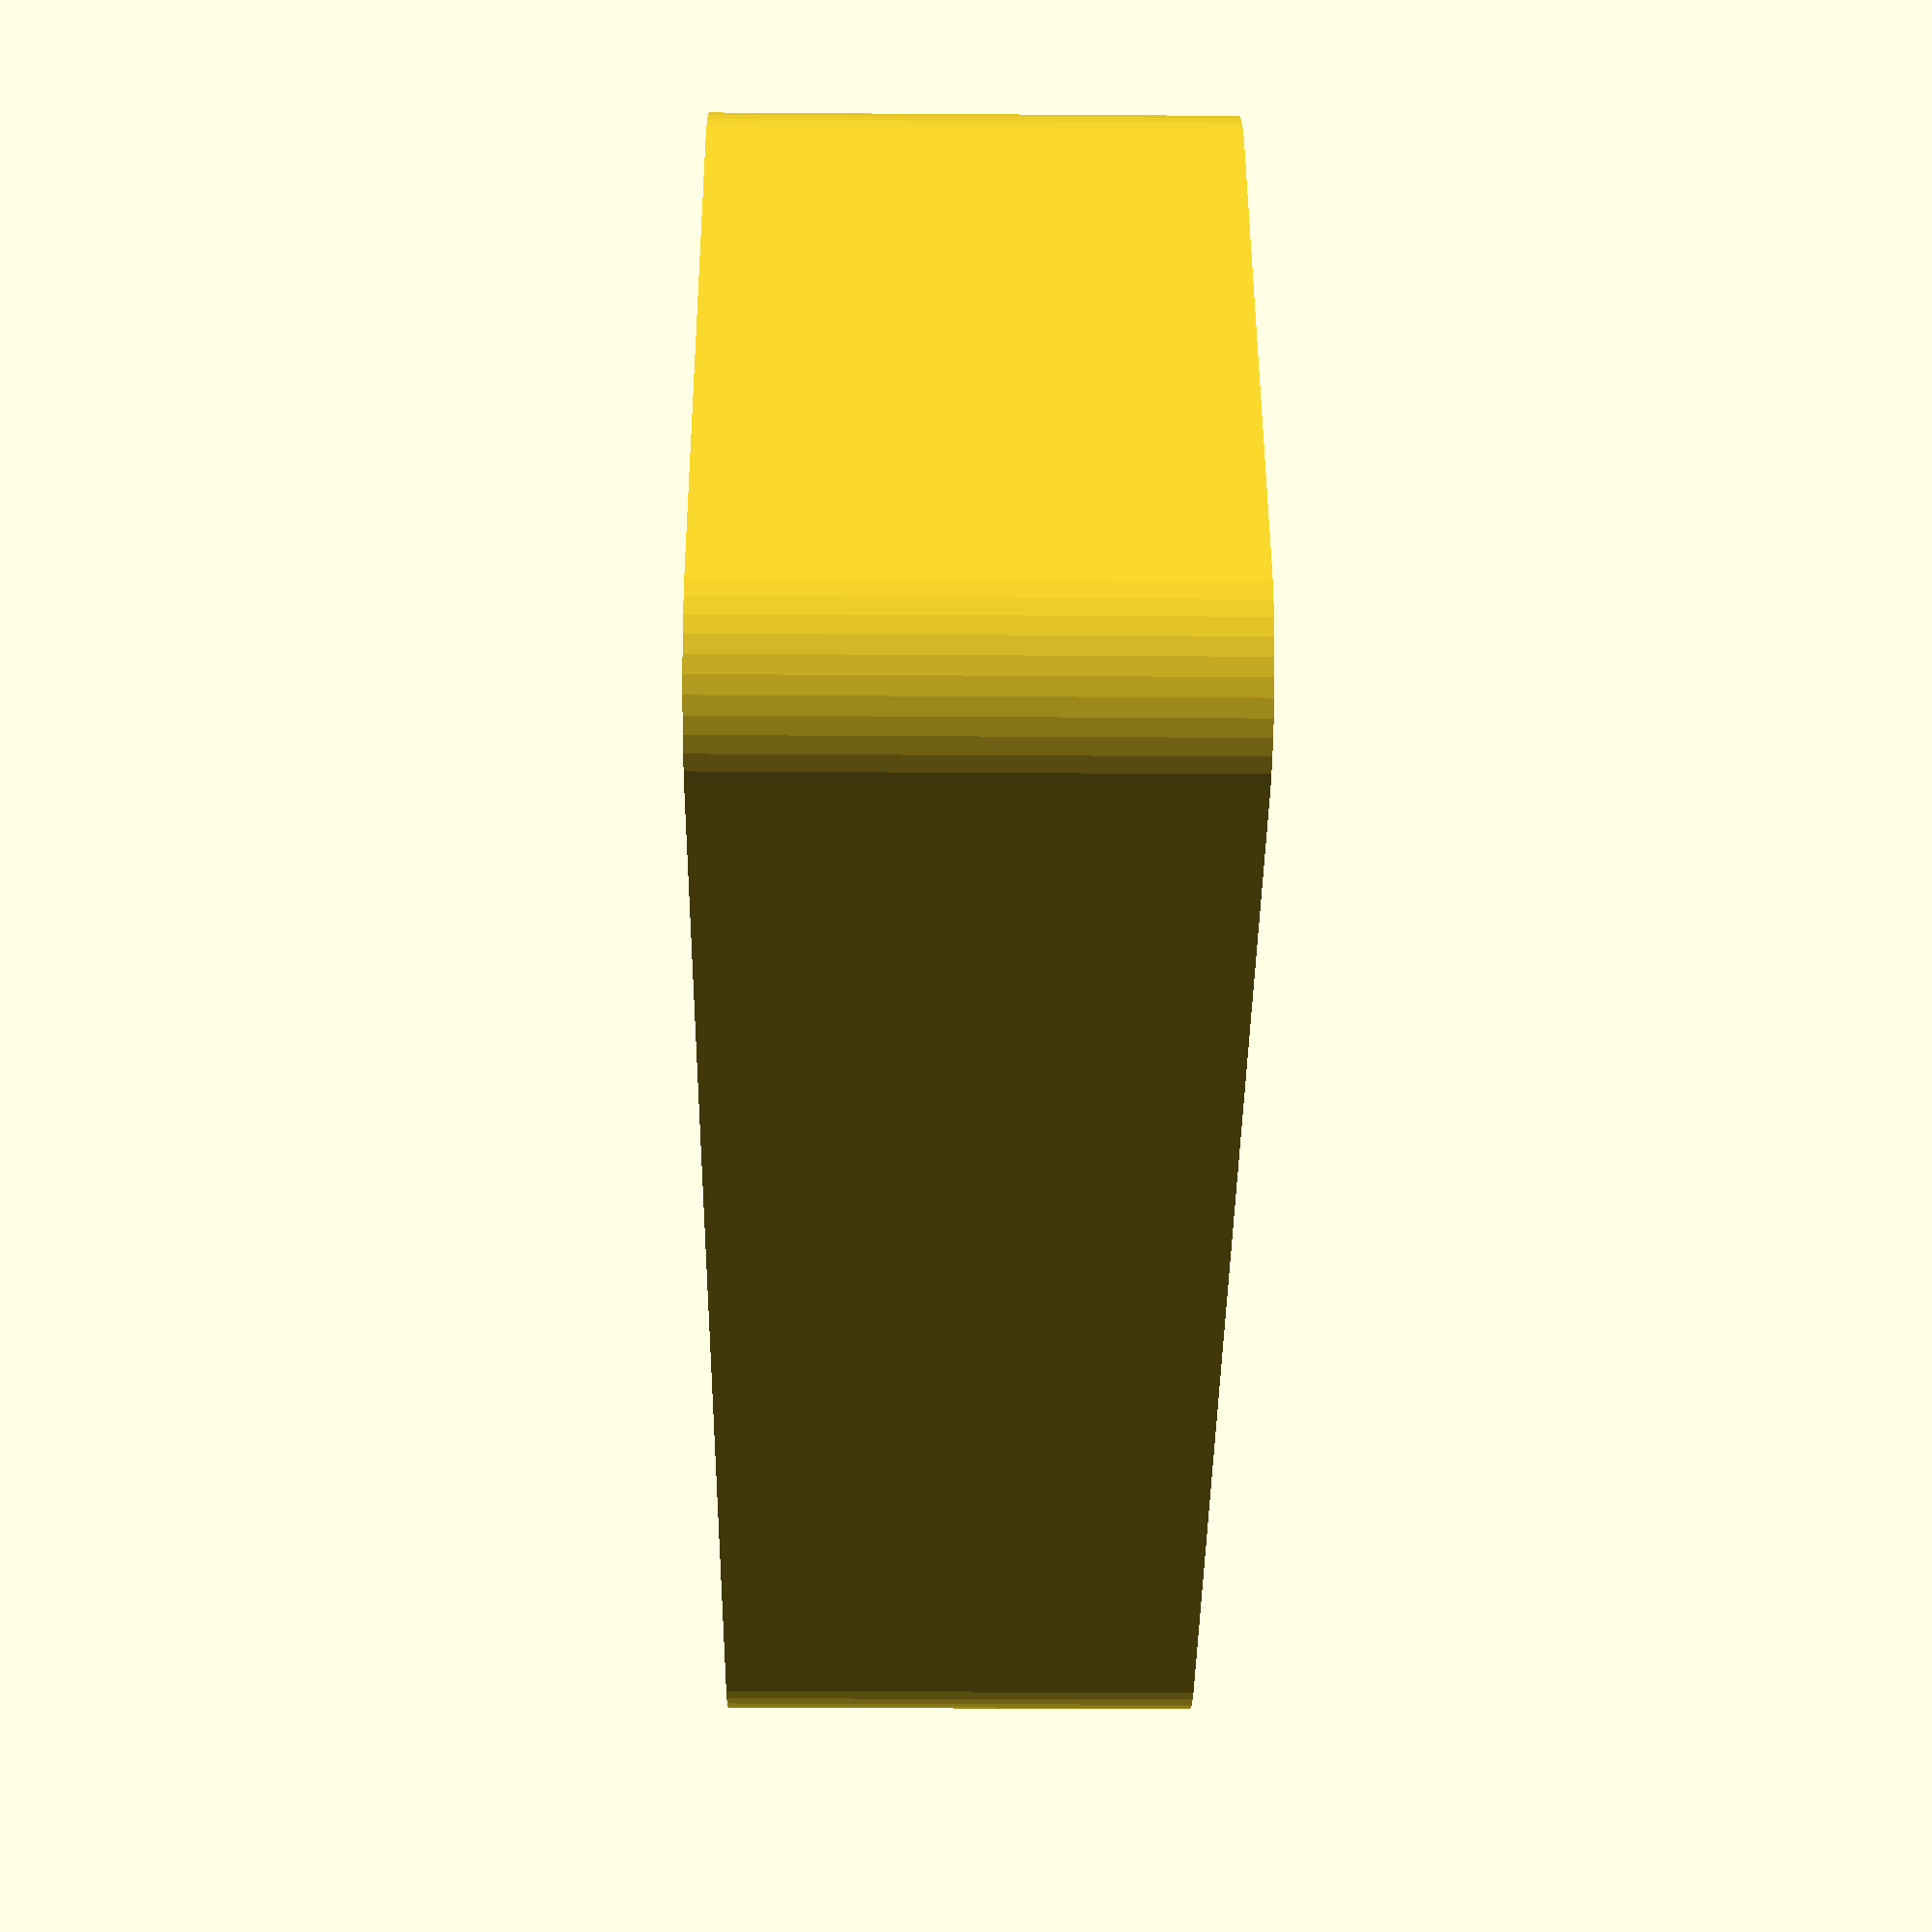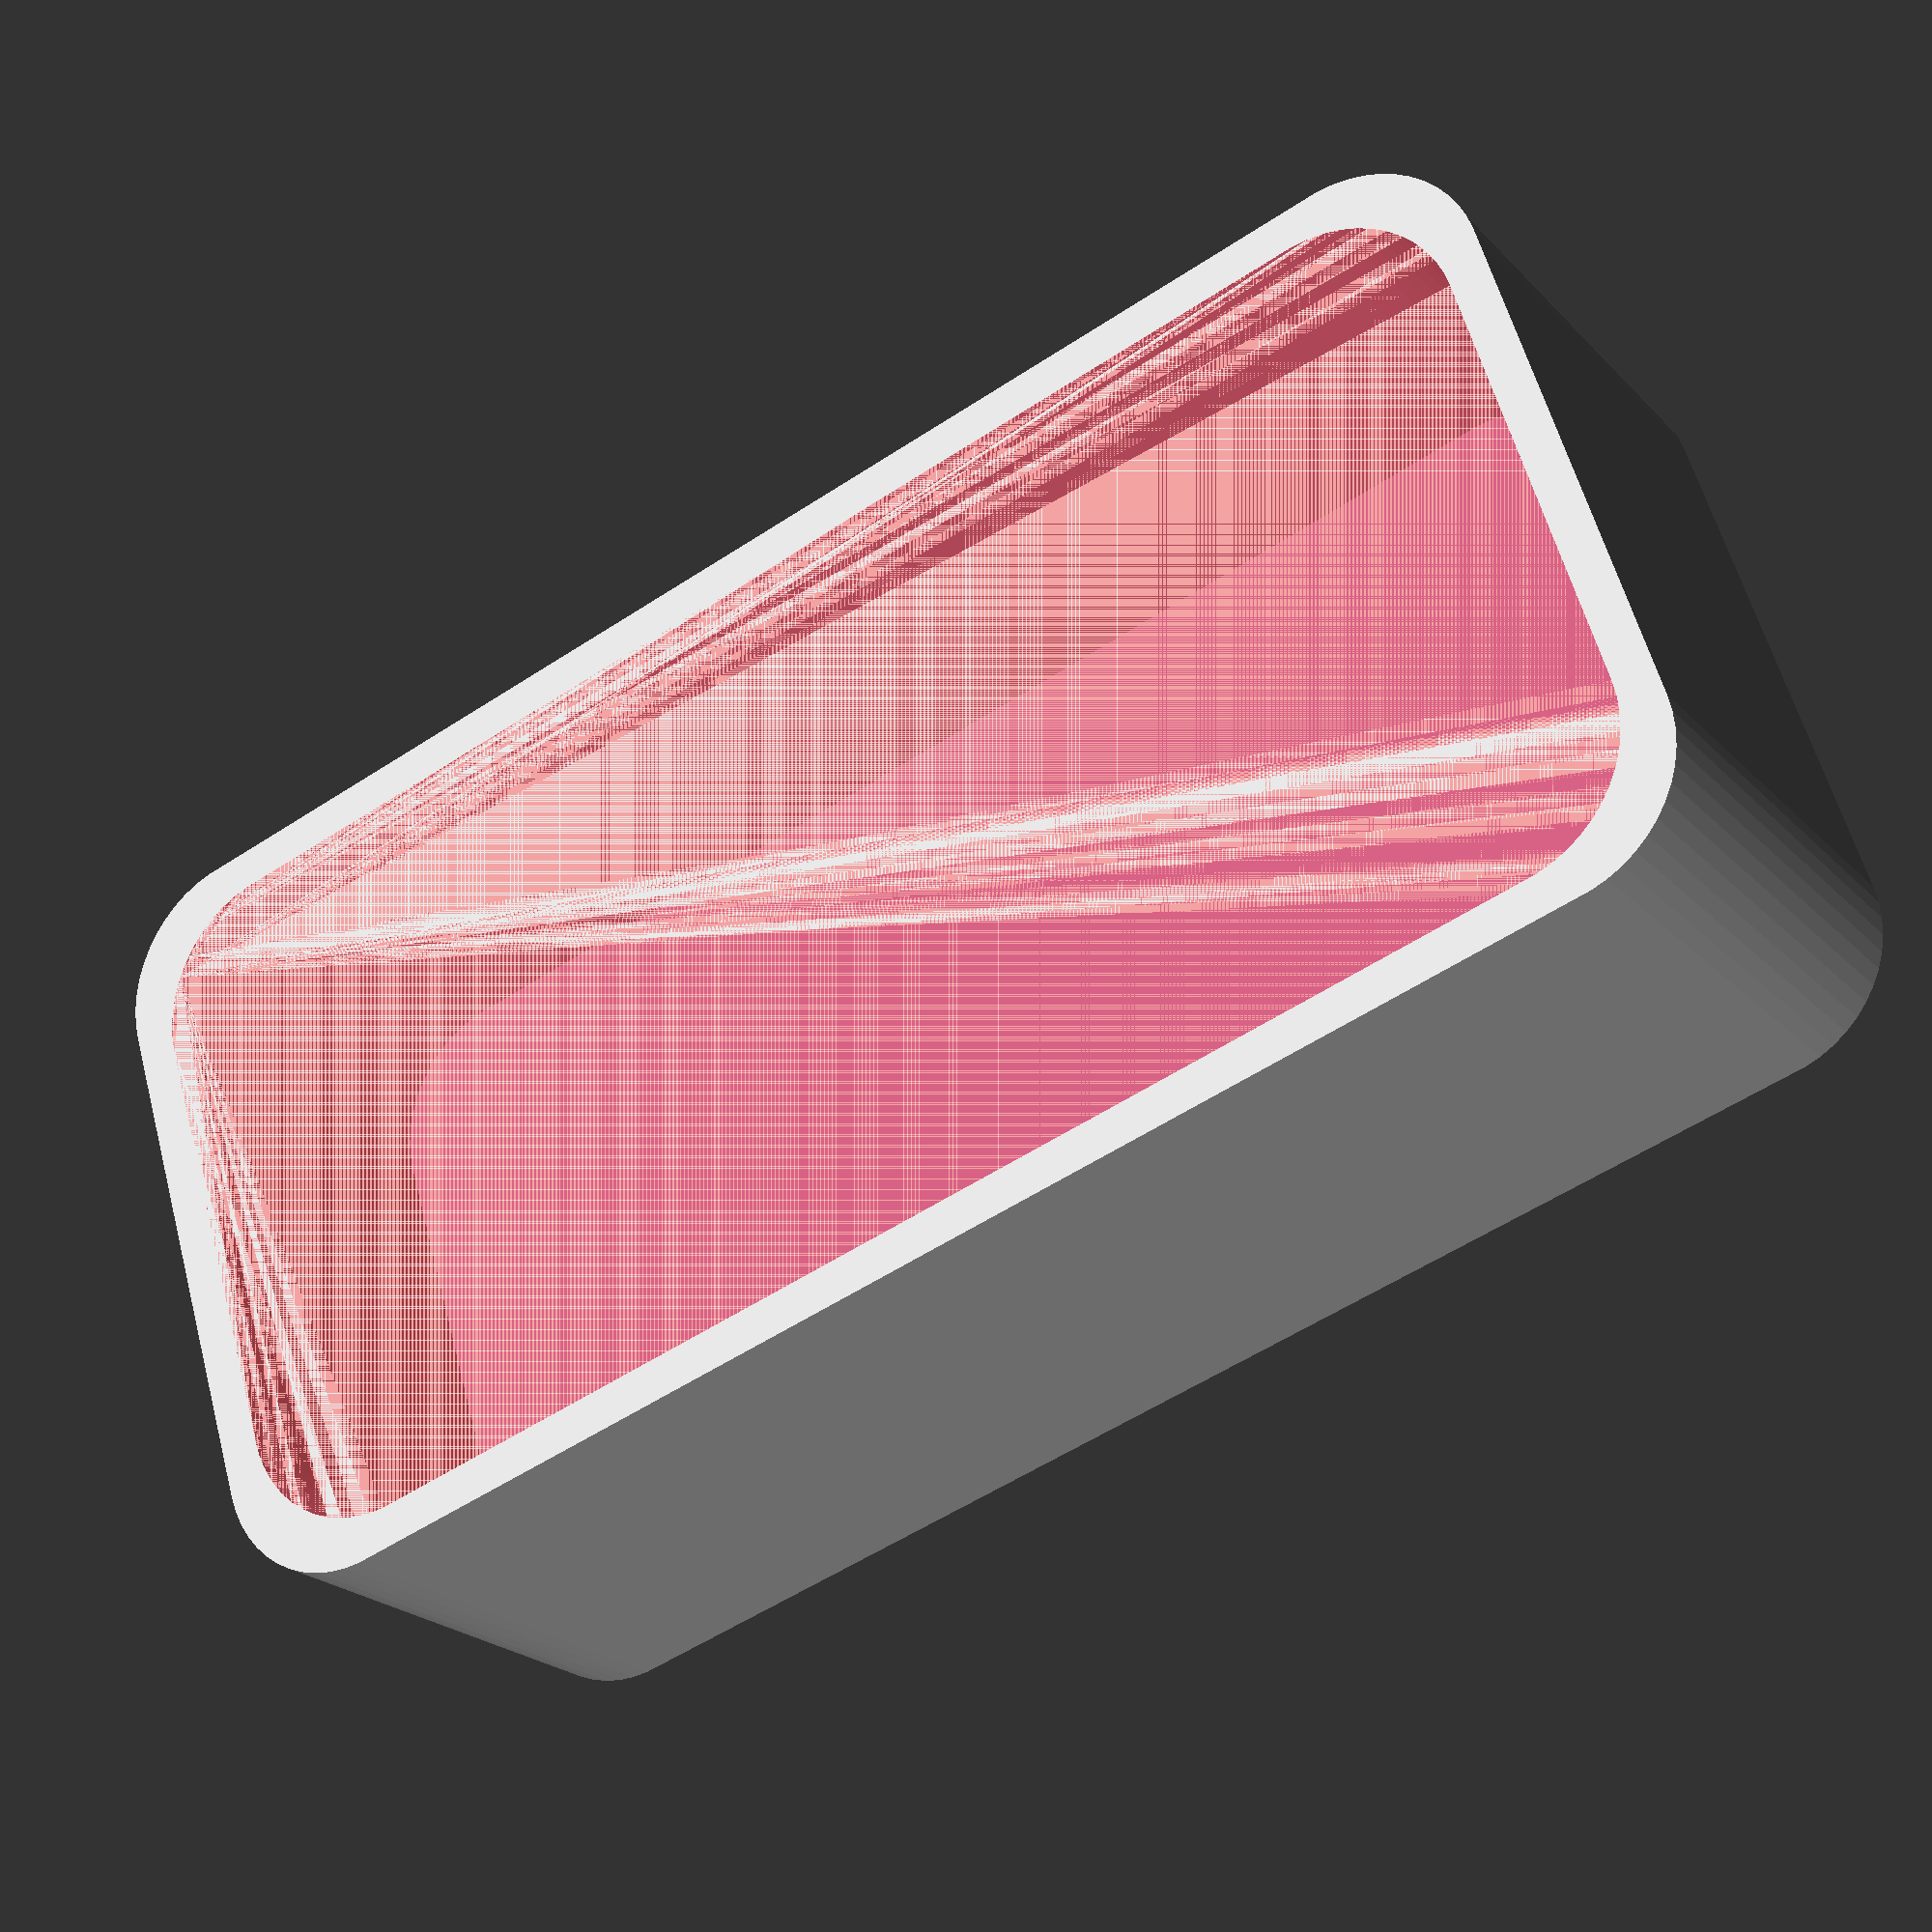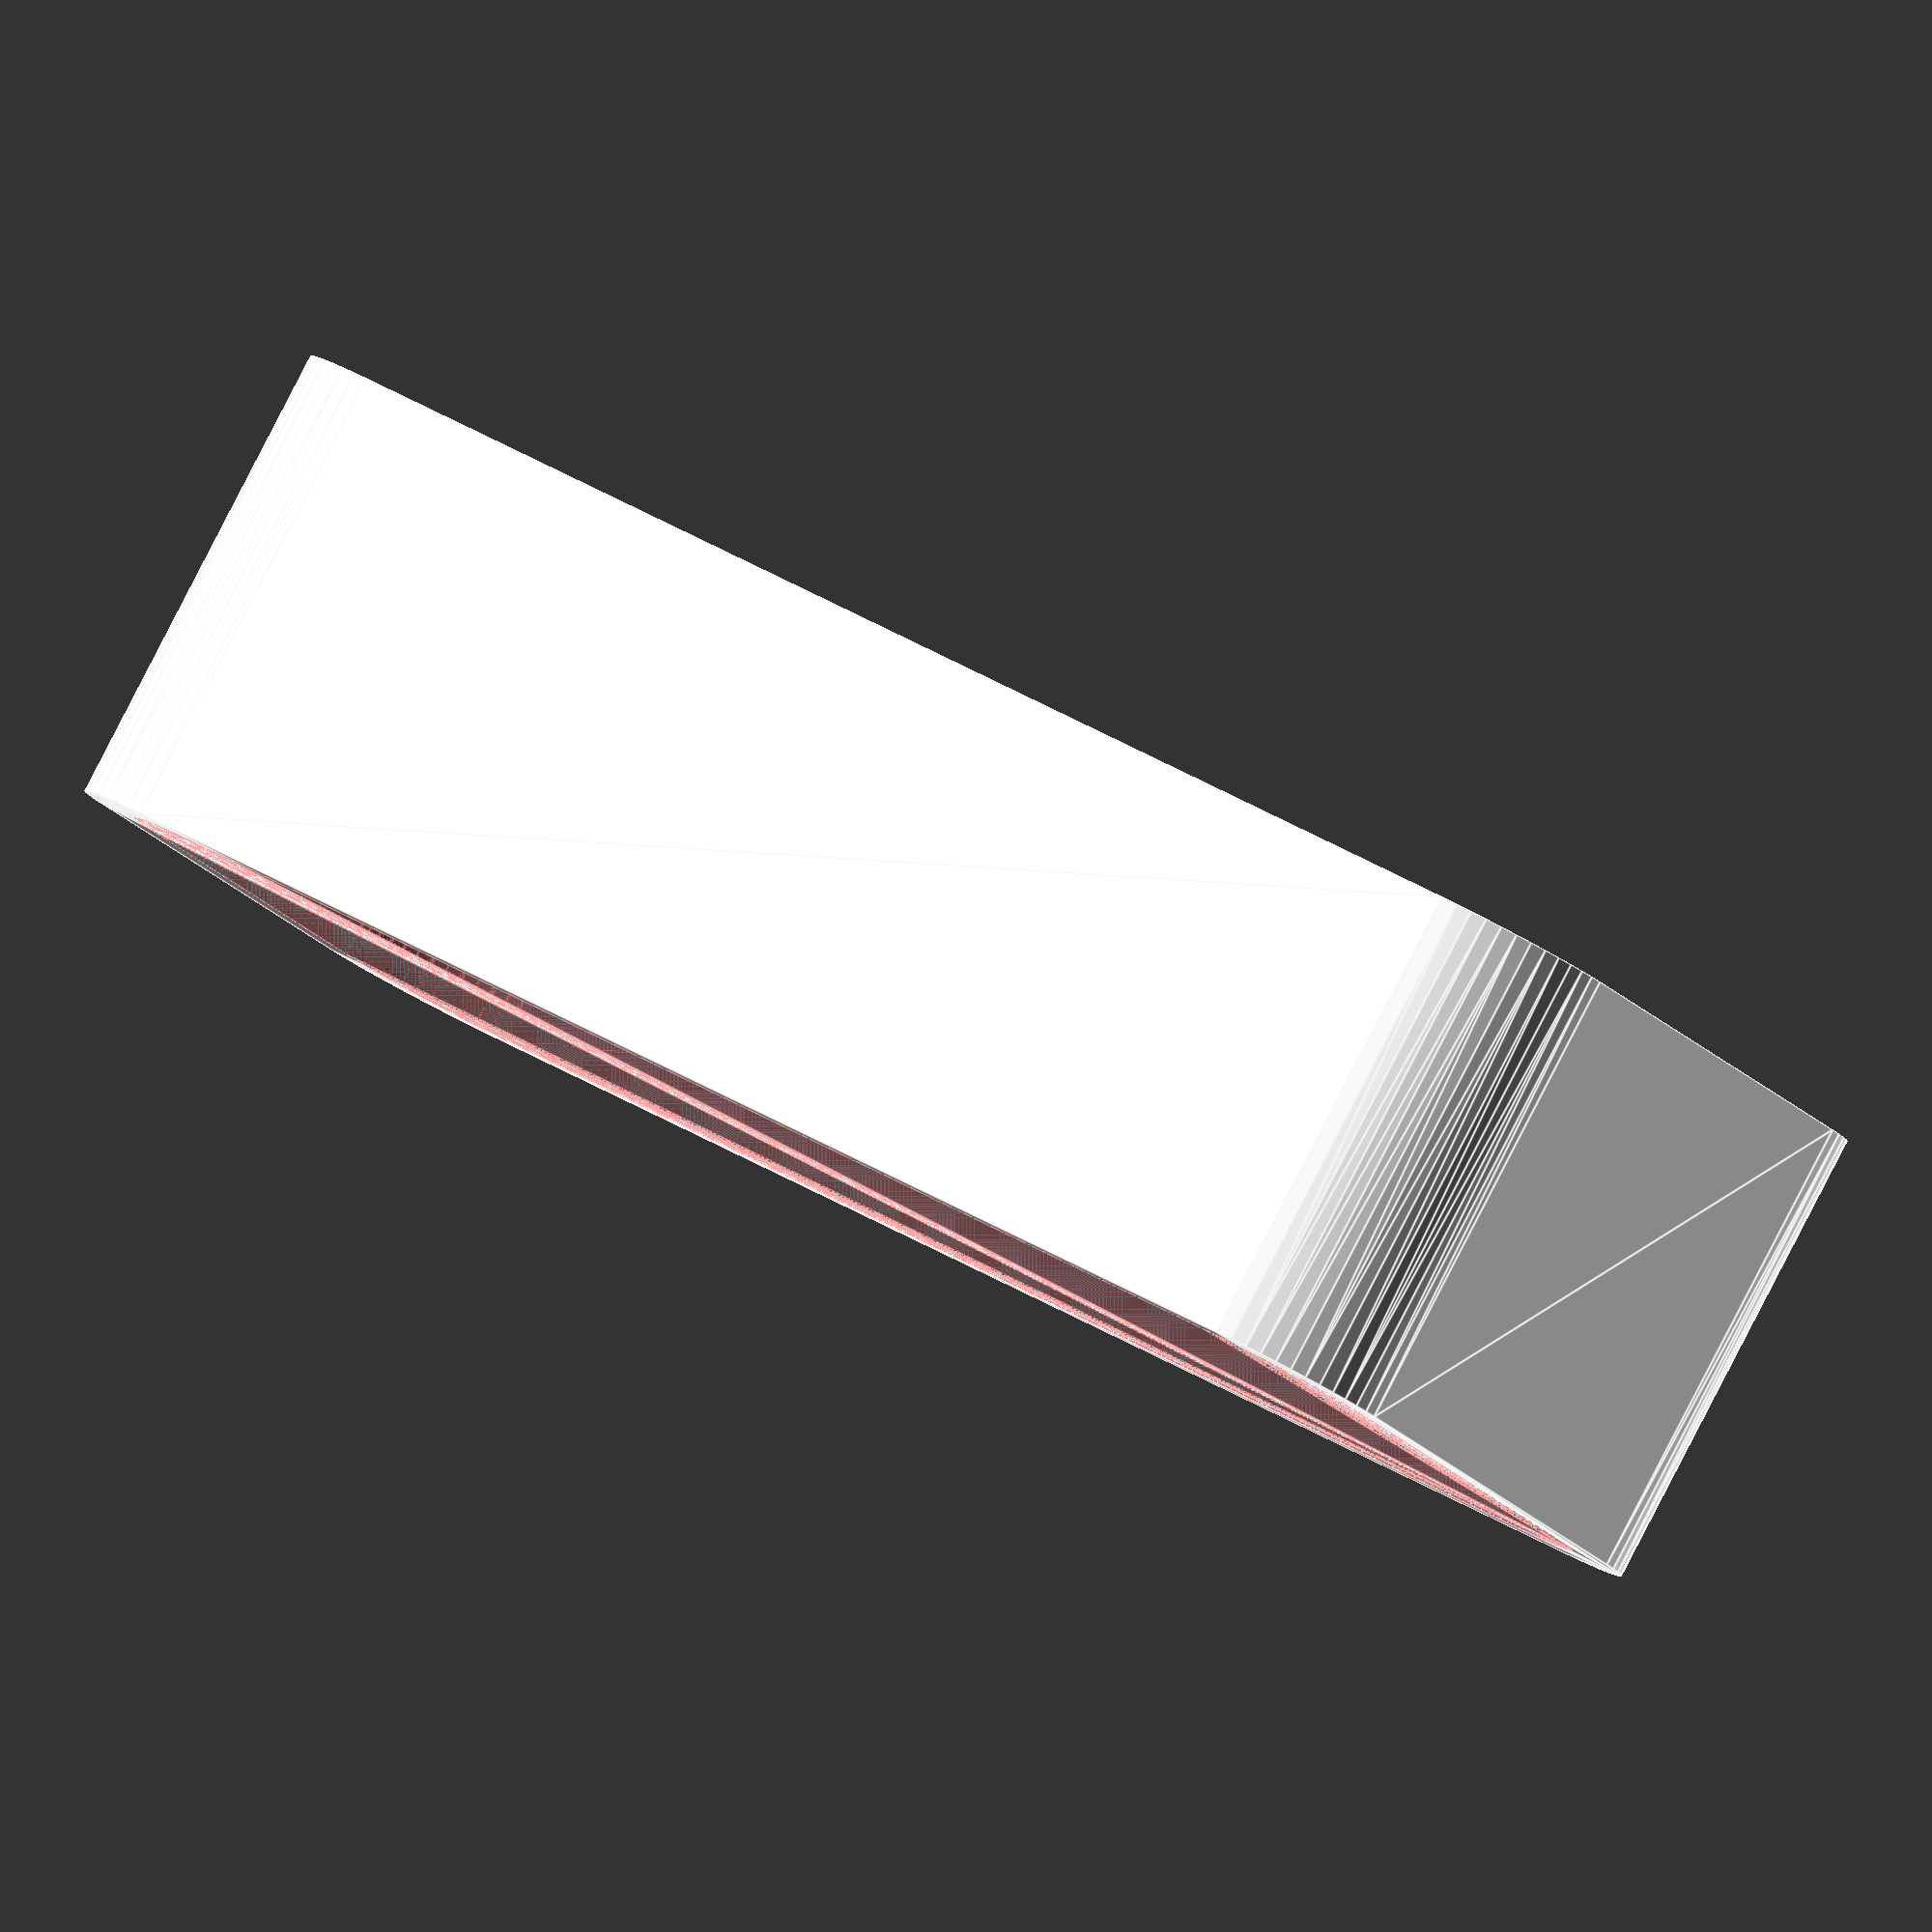
<openscad>
$fn = 50;


difference() {
	union() {
		hull() {
			translate(v = [-25.0000000000, 10.0000000000, 0]) {
				cylinder(h = 18, r = 5);
			}
			translate(v = [25.0000000000, 10.0000000000, 0]) {
				cylinder(h = 18, r = 5);
			}
			translate(v = [-25.0000000000, -10.0000000000, 0]) {
				cylinder(h = 18, r = 5);
			}
			translate(v = [25.0000000000, -10.0000000000, 0]) {
				cylinder(h = 18, r = 5);
			}
		}
	}
	union() {
		translate(v = [0, 0, 3]) {
			#hull() {
				translate(v = [-23.5000000000, 8.5000000000, 0]) {
					cylinder(h = 15, r = 5);
				}
				translate(v = [23.5000000000, 8.5000000000, 0]) {
					cylinder(h = 15, r = 5);
				}
				translate(v = [-23.5000000000, -8.5000000000, 0]) {
					cylinder(h = 15, r = 5);
				}
				translate(v = [23.5000000000, -8.5000000000, 0]) {
					cylinder(h = 15, r = 5);
				}
			}
		}
	}
}
</openscad>
<views>
elev=21.8 azim=19.5 roll=269.3 proj=p view=wireframe
elev=202.6 azim=342.6 roll=149.0 proj=p view=wireframe
elev=273.3 azim=331.3 roll=27.4 proj=o view=edges
</views>
